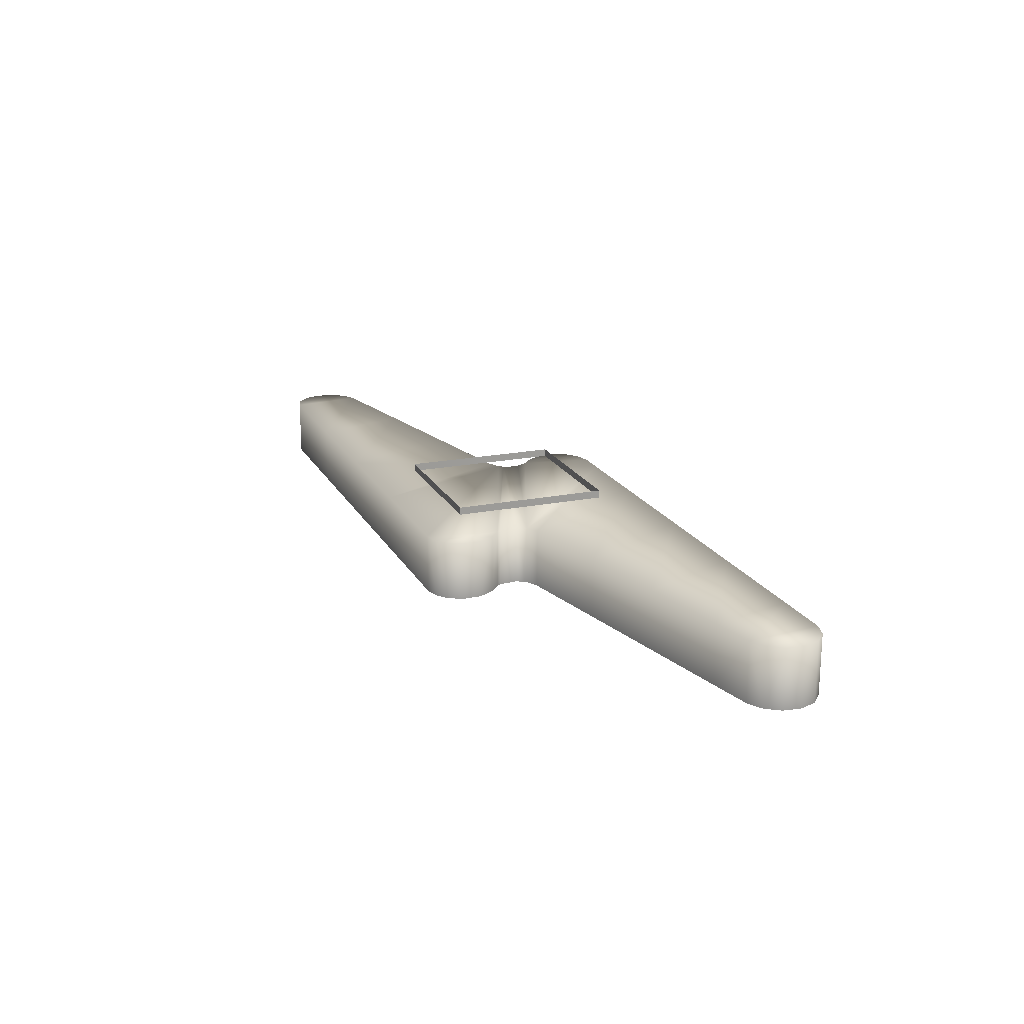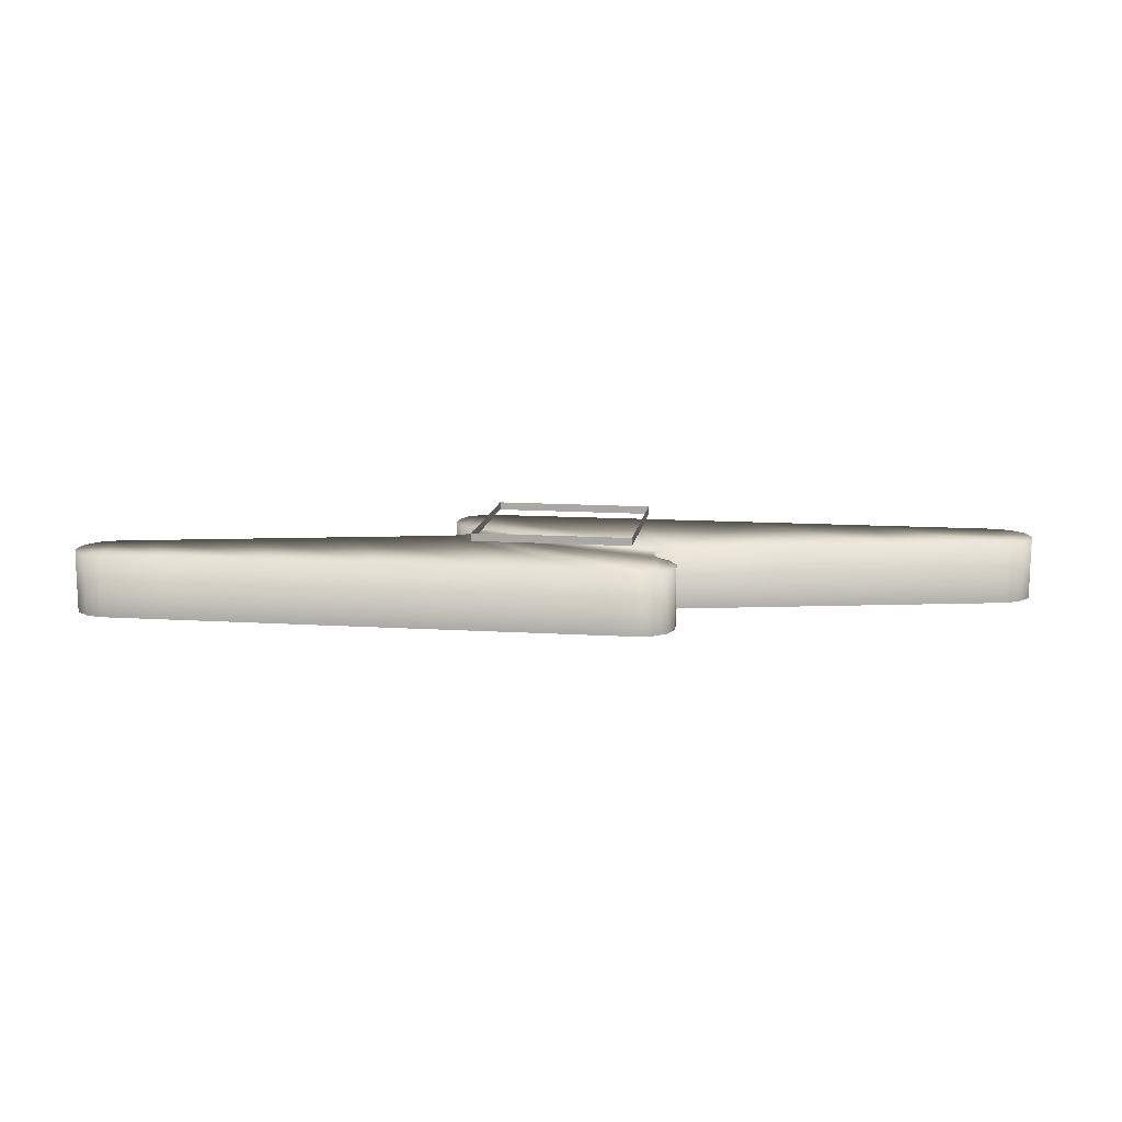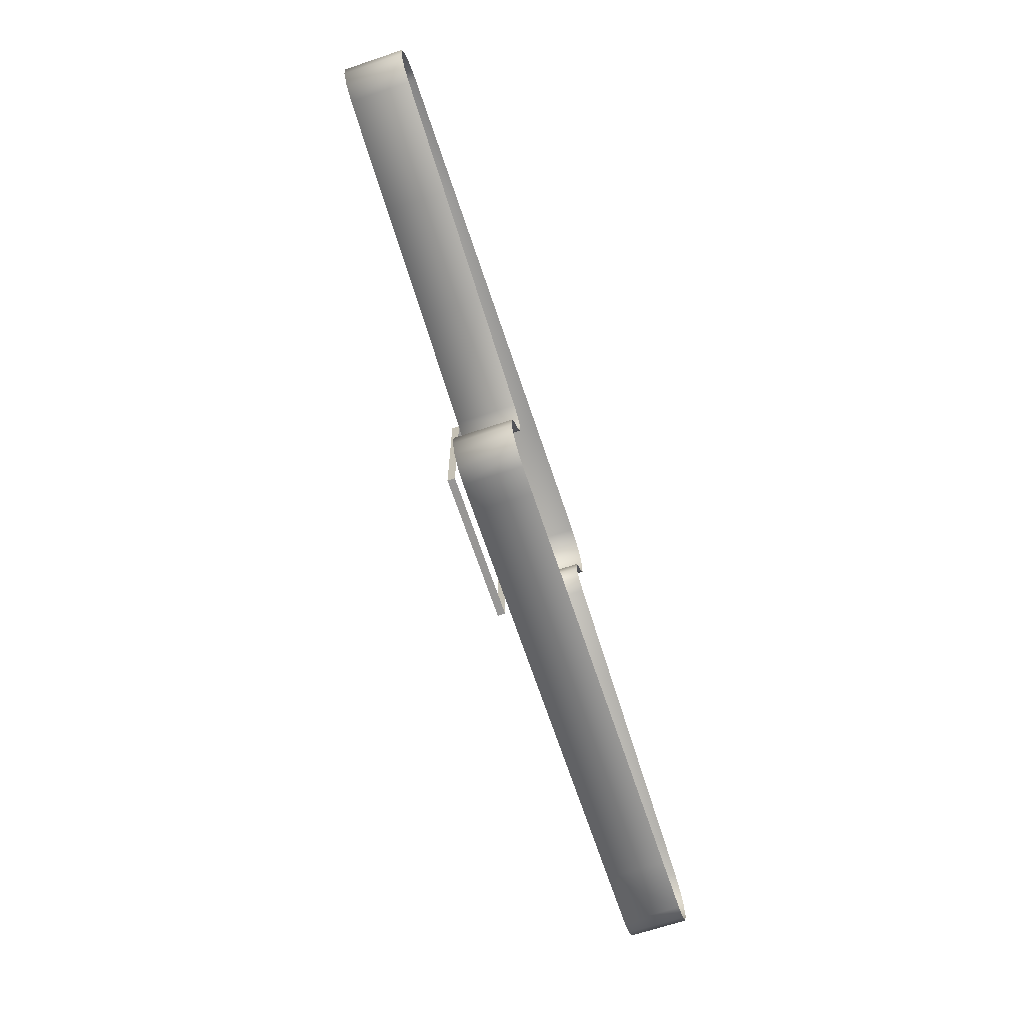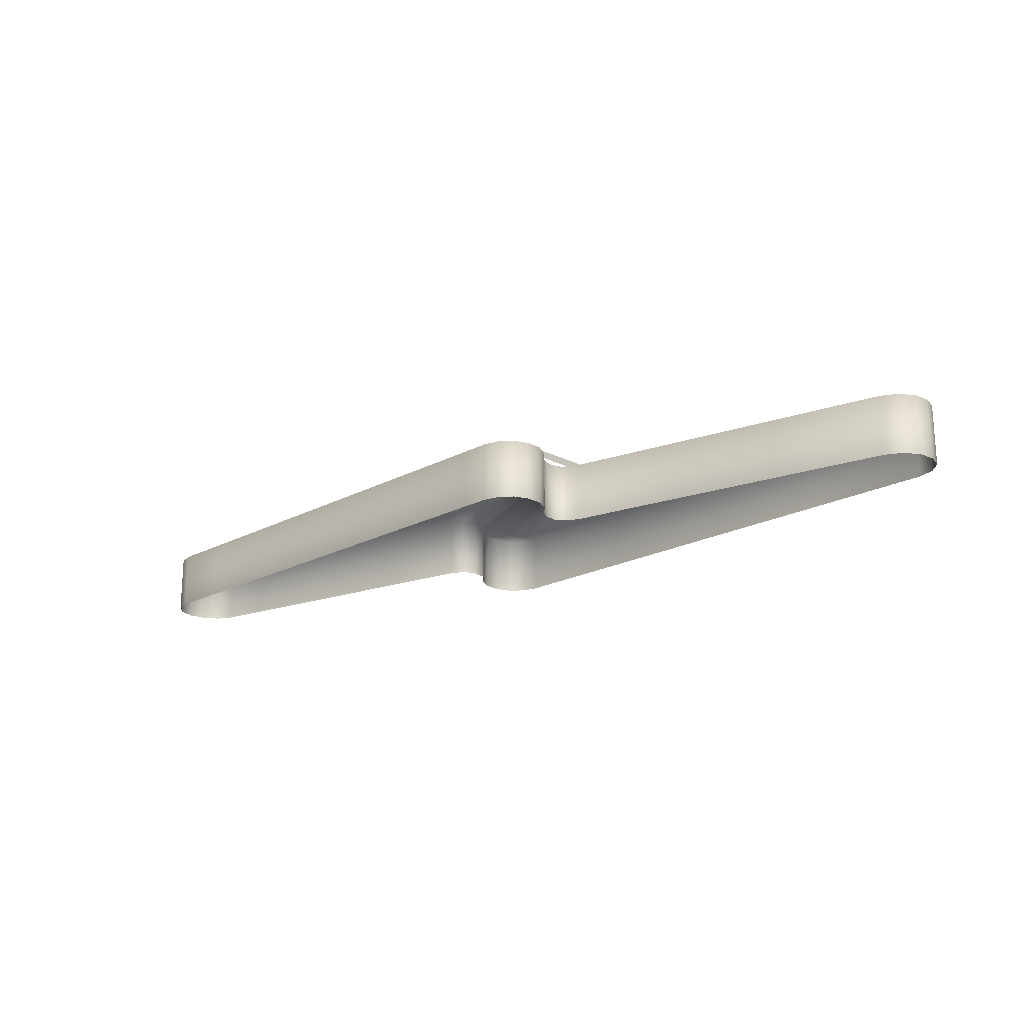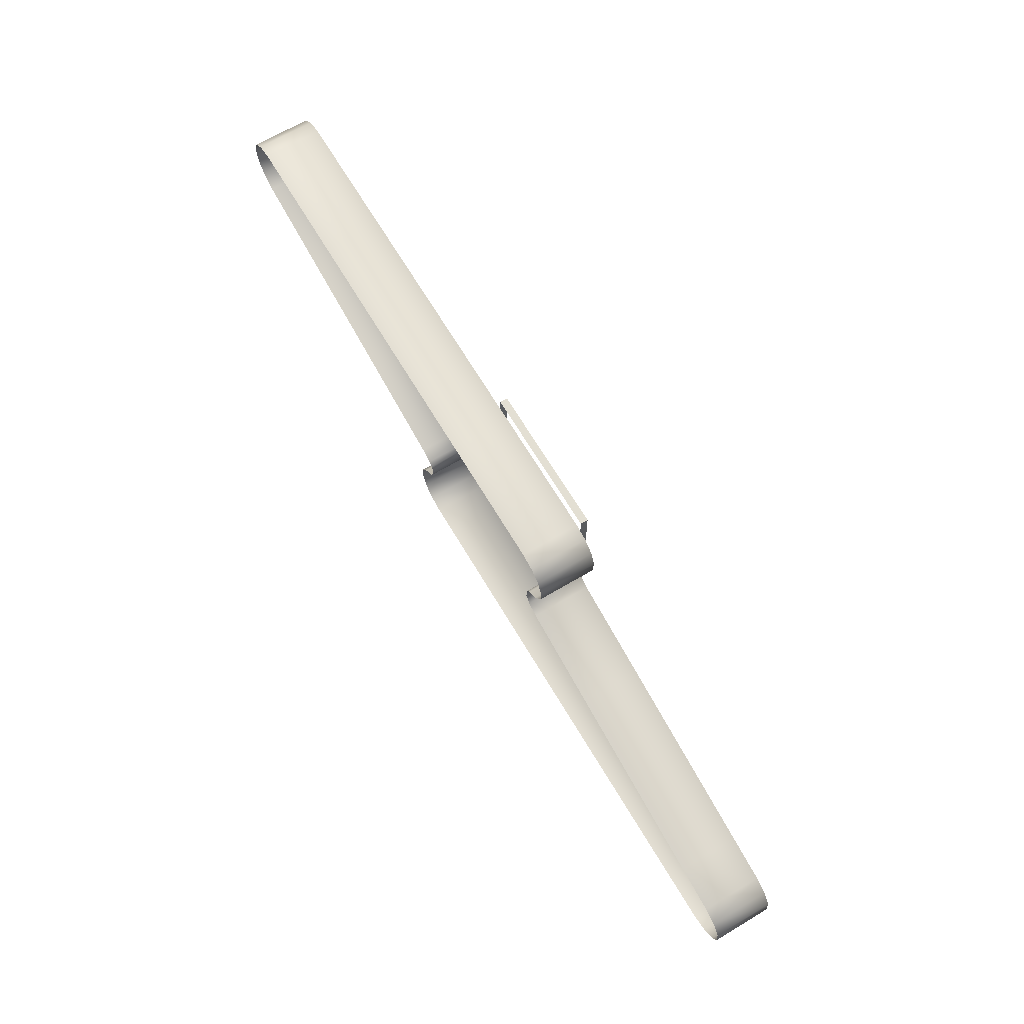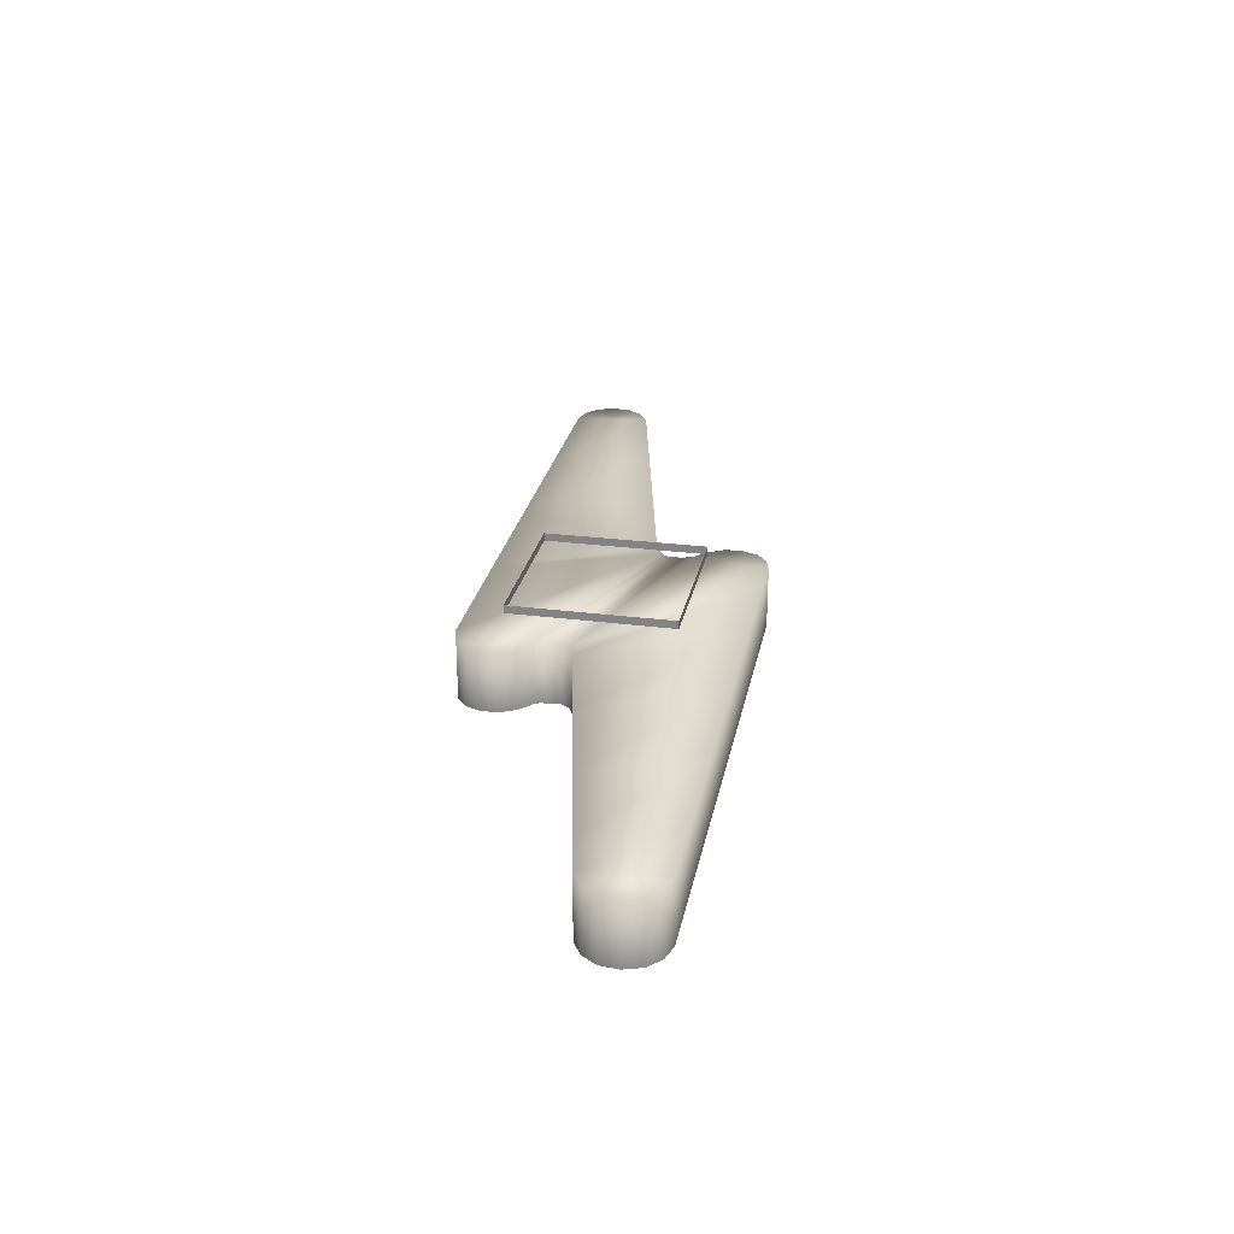
<metadata>
{"format":"obj","ext":"obj","renderer":"f3d","projection":"perspective","resolution":1024,"background":"white","views":[{"elev":19.5,"azim":-110.6,"up":"+Z"},{"elev":12.9,"azim":8.4,"up":"+Z"},{"elev":-68.0,"azim":108.5,"up":"+Y"},{"elev":-19.5,"azim":45.7,"up":"+Z"},{"elev":67.0,"azim":-120.8,"up":"+Y"},{"elev":26.7,"azim":-78.6,"up":"+Z"}]}
</metadata>
<code>
o p23
v 7.668 -10.71 5.232
v 5.189 -10.73 5.232
v 5.189 -10.73 0.1411
v 7.668 -10.71 0.1411
v 10.5 -8.236 5.232
v 10.5 -8.236 0.1411
v 10.46 -6.818 0.1411
v 10.46 -6.818 5.232
v 8.965 -10.37 0.1411
v 8.965 -10.37 5.232
v 39.74 8.215 0.1411
v 39.26 9.63 0.1411
v 39.26 9.63 5.232
v 39.74 8.215 5.232
v 38.76 5.517 0.1411
v 39.59 6.731 0.1411
v 39.59 6.731 5.232
v 38.76 5.517 5.232
v -7.552 10.7 5.232
v 3.534 10.78 5.232
v 3.534 10.78 0.1411
v -7.552 10.7 0.1411
v 37.48 4.786 5.232
v 37.48 4.786 0.1411
v 9.715 -5.49 0.1411
v 8.748 -4.636 0.1411
v 8.748 -4.636 5.232
v 9.715 -5.49 5.232
v 10.01 -9.504 5.232
v 10.01 -9.504 0.1411
v 8.307 -3.735 5.232
v 8.307 -3.735 0.1411
v 8.262 -2.709 0.1411
v 8.262 -2.709 5.232
v -8.147 2.697 5.232
v -8.147 2.697 0.1411
v -8.694 1.878 0.1411
v -8.694 1.878 5.232
v 8.81 -1.89 0.1411
v 9.854 -1.339 0.1411
v 9.854 -1.339 5.232
v 8.81 -1.89 5.232
v 8.451 -2.271 0.1411
v 8.451 -2.271 5.232
v 38.17 10.62 0.1411
v 38.17 10.62 5.232
v -10.38 8.224 5.232
v -10.38 8.224 0.1411
v -10.35 6.806 0.1411
v -10.35 6.806 5.232
v -8.849 10.36 0.1411
v -8.849 10.36 5.232
v -39.63 -8.227 0.1411
v -39.15 -9.642 0.1411
v -39.15 -9.642 5.232
v -39.63 -8.227 5.232
v -38.64 -5.529 0.1411
v -39.47 -6.742 0.1411
v -39.47 -6.742 5.232
v -38.64 -5.529 5.232
v -2.189 -10.79 5.232
v -2.189 -10.79 0.1411
v 28.25 2.738 5.232
v 28.25 2.738 0.1411
v -37.37 -4.798 5.232
v -37.37 -4.798 0.1411
v -9.6 5.478 0.1411
v -9.6 5.478 5.232
v -9.891 9.492 5.232
v -9.891 9.492 0.1411
v -8.633 4.624 0.1411
v -8.345 4.257 0.1411
v -8.345 4.257 5.232
v -8.633 4.624 5.232
v -38.05 -10.63 0.1411
v -38.05 -10.63 5.232
v -9.738 1.327 5.232
v 36.76 11.02 5.232
v 25.67 10.94 5.232
v 25.67 10.94 0.1411
v 36.76 11.02 0.1411
v 14.6 10.86 5.232
v 14.6 10.86 0.1411
v 19.04 0.6969 0.1411
v 19.04 0.6969 5.232
v -33.66 -3.975 5.232
v -31.7 -11 5.232
v -21.86 -10.93 5.232
v -25.76 -2.225 5.232
v -31.7 -11 0.1411
v -21.86 -10.93 0.1411
v -12.03 -10.86 5.232
v -12.03 -10.86 0.1411
v -17.87 -0.4749 0.1411
v -17.87 -0.4749 5.232
v -9.738 1.327 0.1411
v -25.76 -2.225 0.1411
v -33.66 -3.975 0.1411
v -36.64 -11.03 5.232
v -36.64 -11.03 0.1411
v -6.471 7.284 6.433
v -6.471 -5.949 6.433
v -6.471 -5.949 7.092
v -6.471 7.284 7.092
v -6.471 -5.949 6.433
v 6.761 -5.949 6.433
v 6.761 -5.949 7.092
v -6.471 -5.949 7.092
v 6.761 -5.949 6.433
v 6.761 7.284 6.433
v 6.761 7.284 7.092
v 6.761 -5.949 7.092
v 6.761 7.284 6.433
v -6.471 7.284 6.433
v -6.471 7.284 7.092
v 6.761 7.284 7.092
f 103 102 101
f 104 103 101
f 3 2 1
f 4 3 1
f 3 62 2
f 9 4 1
f 62 61 2
f 61 62 93
f 10 9 1
f 30 9 10
f 92 61 93
f 93 91 92
f 29 30 10
f 6 30 29
f 5 6 29
f 5 29 10
f 7 6 5
f 8 5 10
f 8 7 5
f 8 28 7
f 28 8 10
f 28 25 7
f 27 28 10
f 28 27 25
f 1 27 10
f 27 26 25
f 32 26 27
f 27 1 38
f 1 2 38
f 31 32 27
f 31 27 38
f 33 32 31
f 38 2 77
f 2 61 77
f 34 33 31
f 34 31 38
f 77 61 95
f 61 92 95
f 34 44 33
f 44 43 33
f 35 34 38
f 44 34 35
f 38 77 37
f 38 37 35
f 77 96 37
f 37 36 35
f 96 77 94
f 77 95 94
f 35 36 73
f 73 44 35
f 36 72 73
f 73 72 71
f 94 95 89
f 95 92 89
f 97 94 89
f 74 73 71
f 44 73 74
f 74 71 67
f 97 89 86
f 98 97 86
f 92 88 89
f 89 88 86
f 91 88 92
f 91 90 88
f 98 86 65
f 66 98 65
f 88 87 86
f 90 87 88
f 86 87 65
f 90 100 87
f 57 66 65
f 100 99 87
f 87 99 65
f 99 100 75
f 60 57 65
f 65 99 60
f 76 99 75
f 99 76 60
f 76 75 54
f 60 59 57
f 59 58 57
f 53 58 59
f 55 76 54
f 55 54 53
f 76 55 60
f 56 53 59
f 56 59 60
f 56 55 53
f 55 56 60
f 44 42 43
f 42 44 74
f 42 39 43
f 68 74 67
f 68 67 49
f 42 41 39
f 41 40 39
f 40 41 84
f 50 68 49
f 41 85 84
f 50 49 47
f 49 48 47
f 68 50 52
f 50 47 52
f 74 68 52
f 47 48 69
f 47 69 52
f 48 70 69
f 69 70 52
f 70 51 52
f 19 74 52
f 52 51 19
f 19 42 74
f 51 22 19
f 22 21 19
f 42 19 20
f 21 20 19
f 41 42 20
f 21 83 20
f 41 20 82
f 83 82 20
f 85 41 82
f 83 80 82
f 84 85 63
f 85 82 63
f 64 84 63
f 80 79 82
f 82 79 63
f 64 63 23
f 63 79 23
f 24 64 23
f 78 79 80
f 79 78 23
f 81 78 80
f 15 24 23
f 78 81 45
f 18 15 23
f 46 78 45
f 46 45 12
f 23 78 13
f 78 46 13
f 13 46 12
f 18 23 13
f 13 12 11
f 18 17 15
f 17 18 13
f 17 16 15
f 11 16 17
f 14 17 13
f 14 13 11
f 14 11 17
f 107 106 105
f 108 107 105
f 111 110 109
f 112 111 109
f 115 114 113
f 116 115 113

</code>
